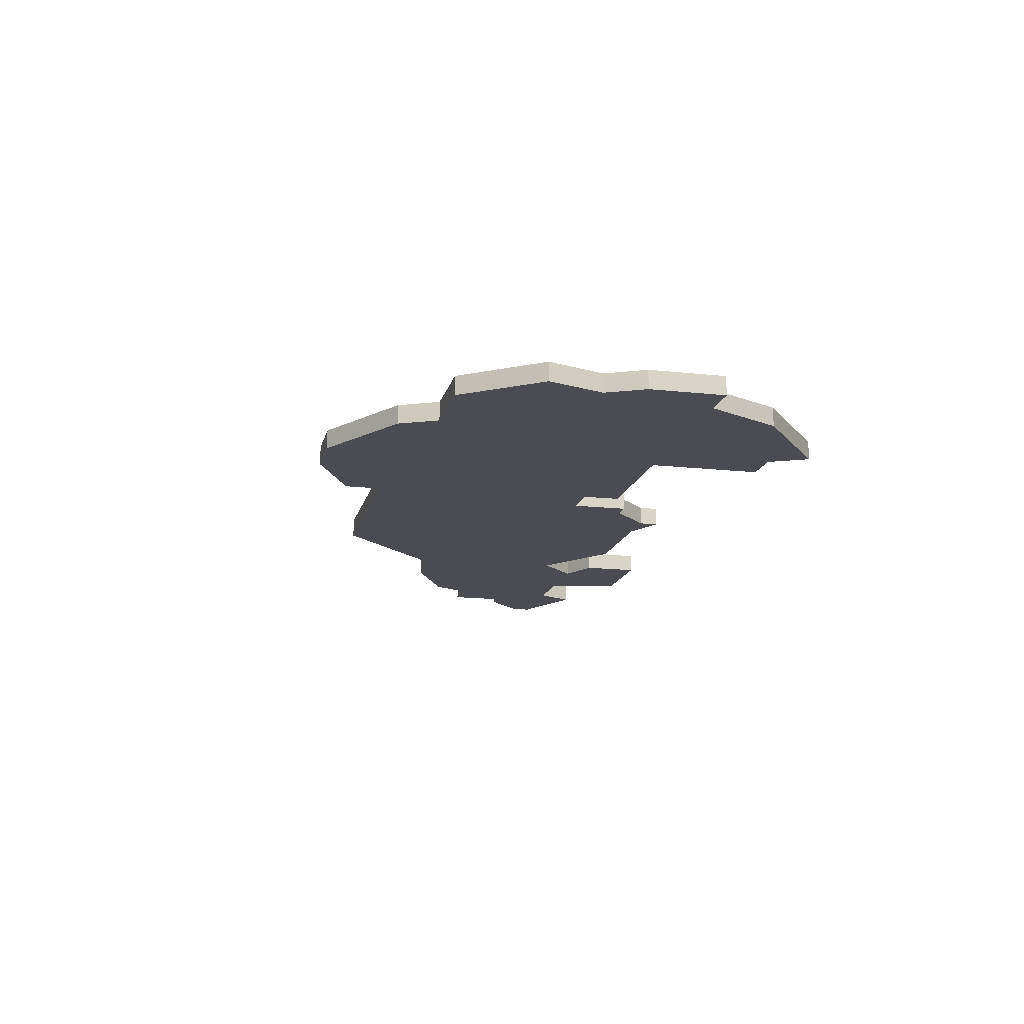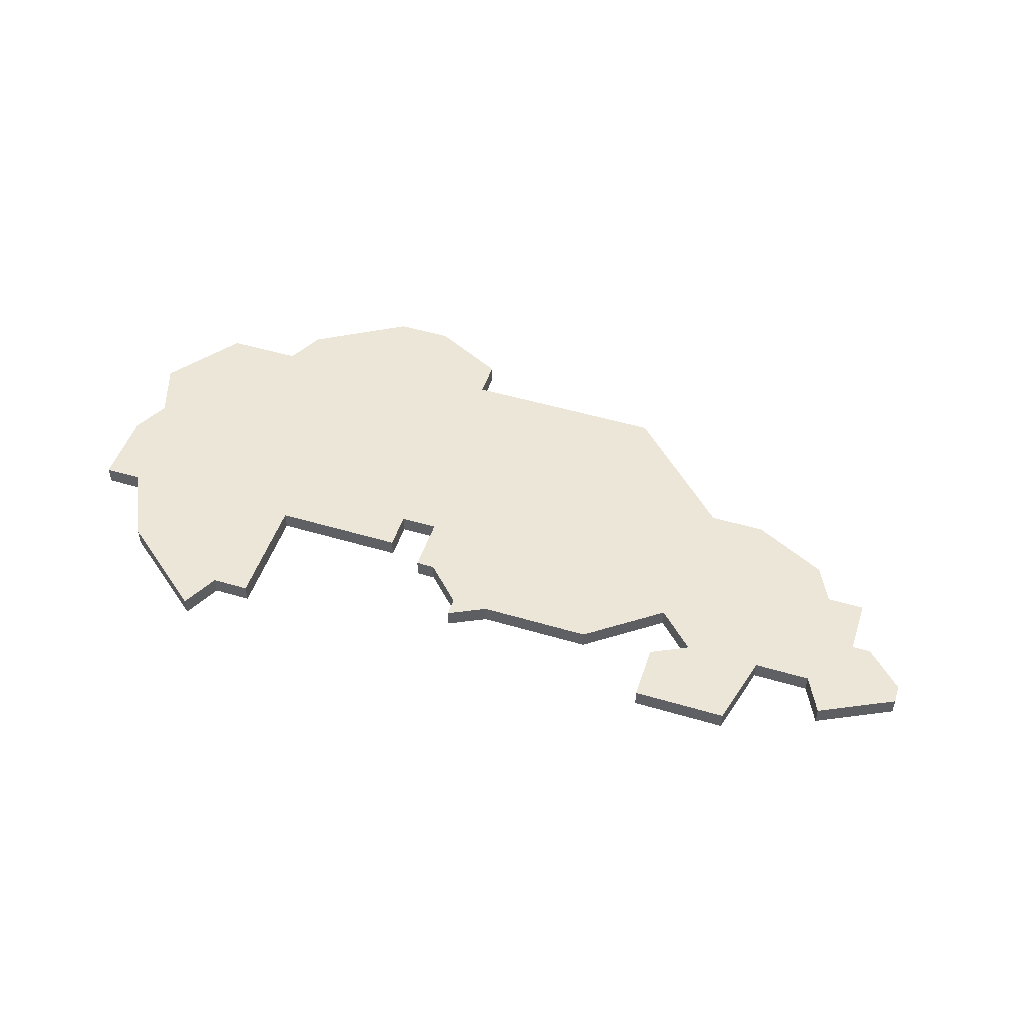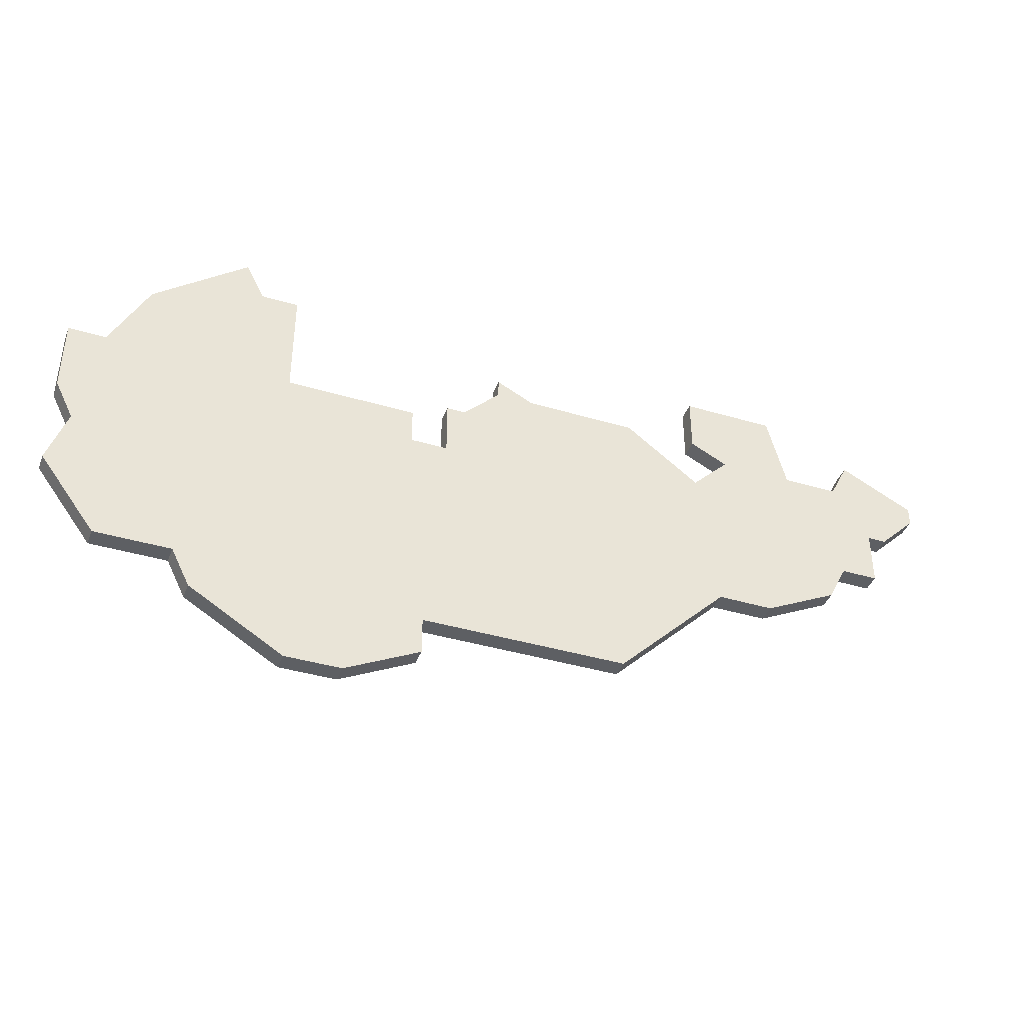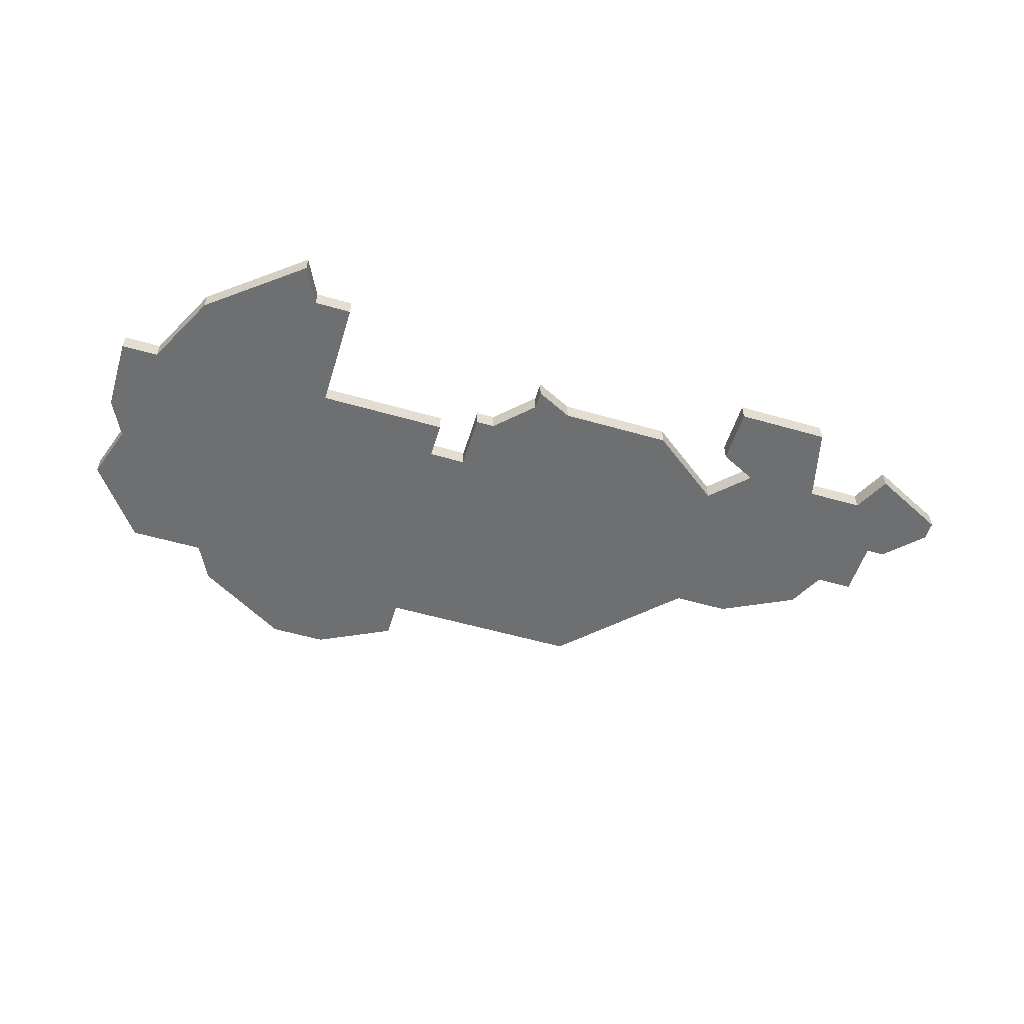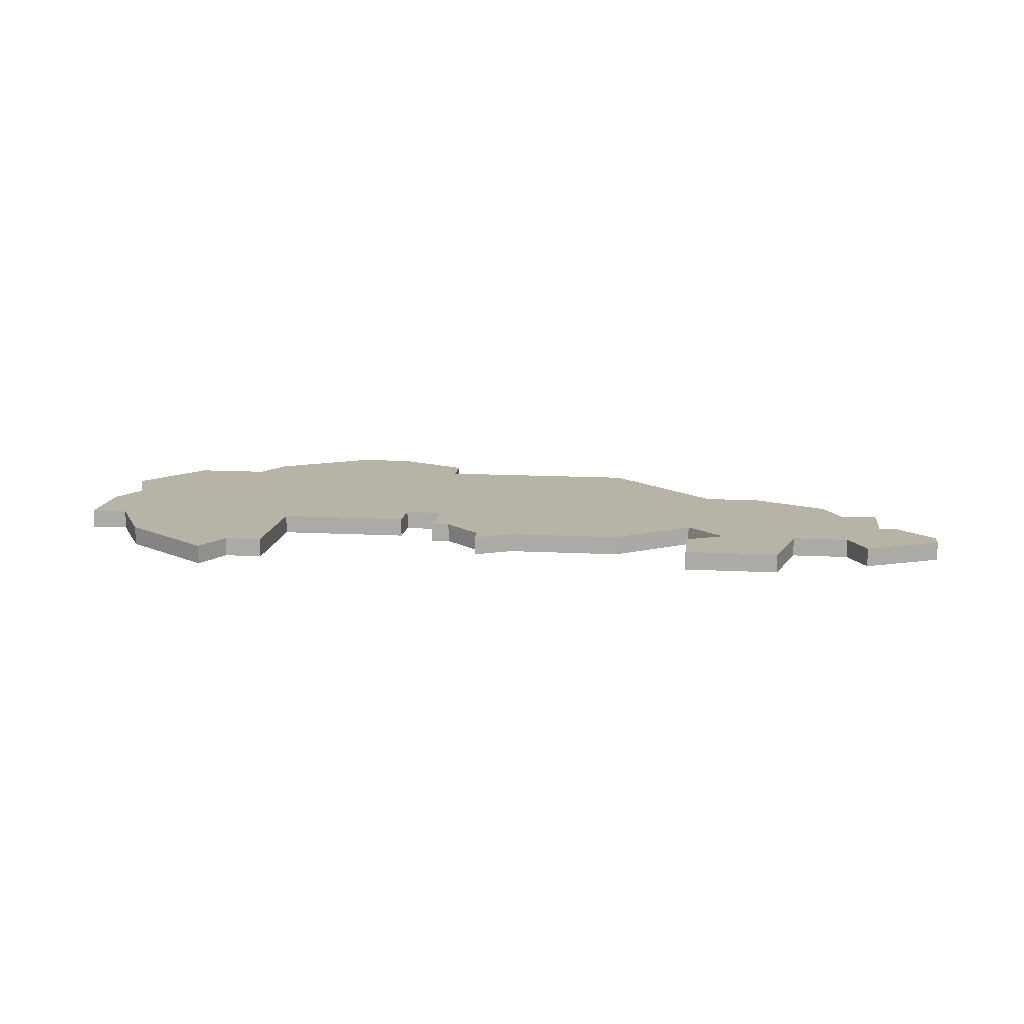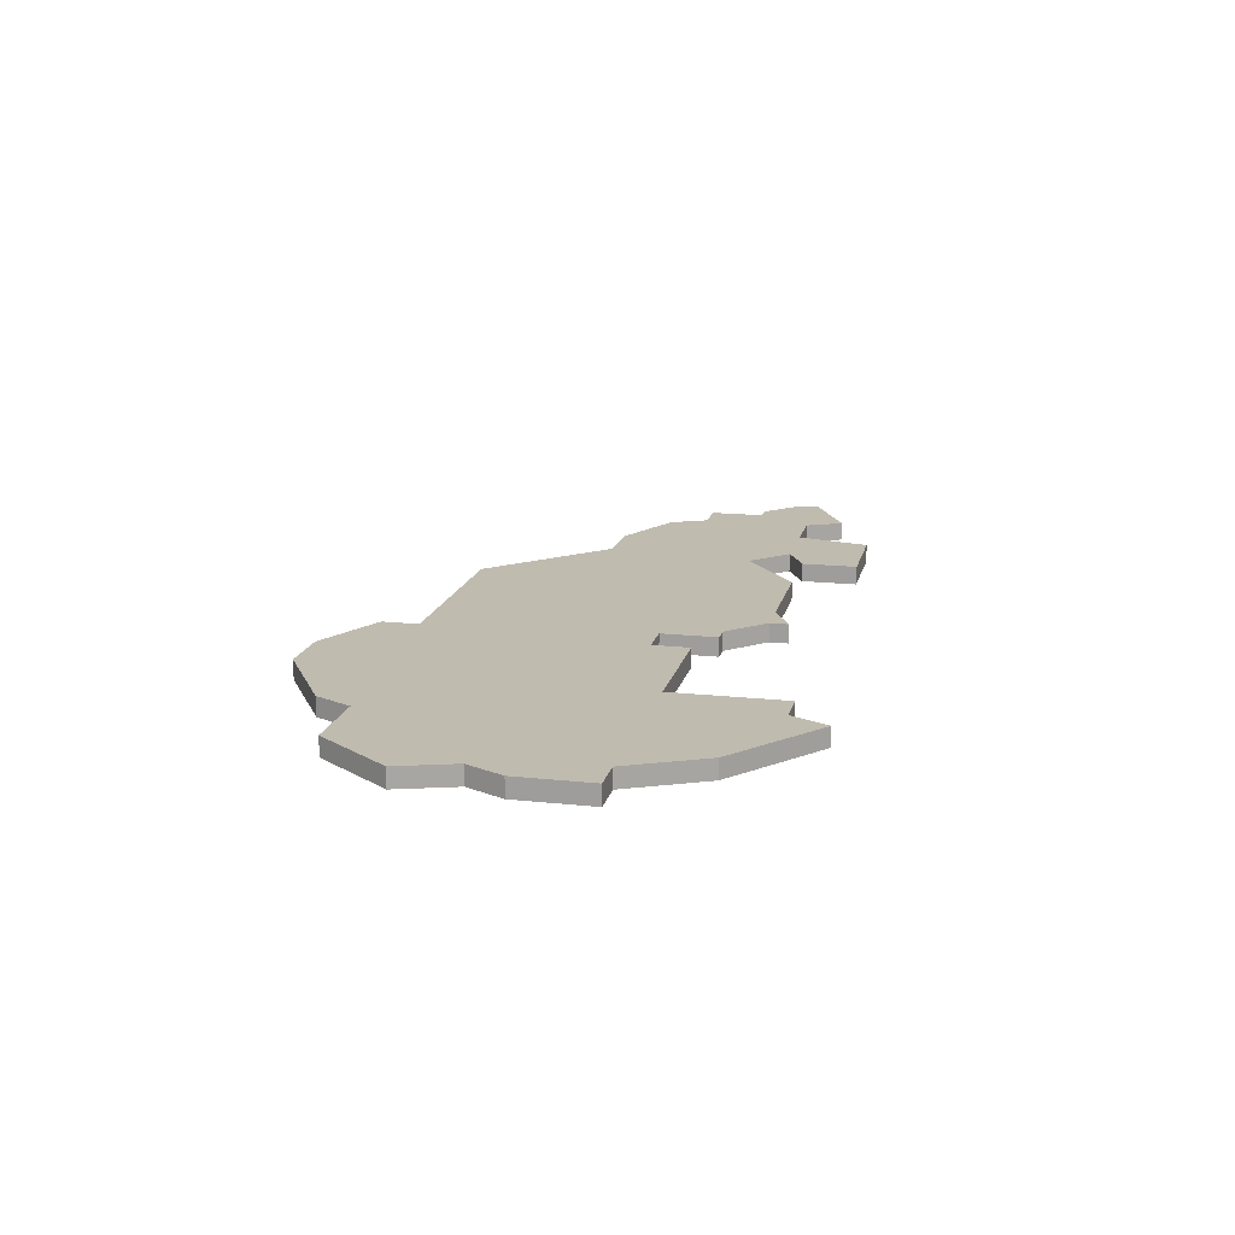
<metadata>
{"format":"obj","ext":"obj","renderer":"f3d","projection":"perspective","resolution":1024,"background":"white","views":[{"elev":-15.5,"azim":76.9,"up":"+Z"},{"elev":49.4,"azim":-161.8,"up":"+Z"},{"elev":-40.2,"azim":159.9,"up":"+Y"},{"elev":-54.6,"azim":163.0,"up":"+Z"},{"elev":12.6,"azim":-172.8,"up":"+Z"},{"elev":16.1,"azim":102.7,"up":"+Z"}]}
</metadata>
<code>
v 3625 -946 0
v 3625 -946 1
v 3625 -947 0
v 3625 -947 1
v 3633 -946 0
v 3633 -946 1
v 3666 -940 0
v 3666 -940 1
v 3674 -954 0
v 3674 -954 1
v 3649 -945 0
v 3649 -945 1
v 3665 -942 0
v 3665 -942 1
v 3640 -958 0
v 3640 -958 1
v 3673 -948 0
v 3673 -948 1
v 3656 -950 0
v 3656 -950 1
v 3656 -948 0
v 3656 -948 1
v 3631 -954 0
v 3631 -954 1
v 3639 -942 0
v 3639 -942 1
v 3639 -945 0
v 3639 -945 1
v 3639 -948 0
v 3639 -948 1
v 3672 -961 0
v 3672 -961 1
v 3655 -962 0
v 3655 -962 1
v 3655 -964 0
v 3655 -964 1
v 3630 -952 0
v 3630 -952 1
v 3630 -946 0
v 3630 -946 1
v 3663 -942 0
v 3663 -942 1
v 3663 -948 0
v 3663 -948 1
v 3638 -956 0
v 3638 -956 1
v 3671 -944 0
v 3671 -944 1
v 3654 -950 0
v 3654 -950 1
v 3654 -947 0
v 3654 -947 1
v 3629 -944 0
v 3629 -944 1
v 3662 -966 0
v 3662 -966 1
v 3637 -946 0
v 3637 -946 1
v 3653 -947 0
v 3653 -947 1
v 3628 -952 0
v 3628 -952 1
v 3628 -949 0
v 3628 -949 1
v 3644 -962 0
v 3644 -962 1
v 3627 -949 0
v 3627 -949 1
v 3635 -956 0
v 3635 -956 1
v 3668 -961 0
v 3668 -961 1
v 3643 -945 0
v 3643 -945 1
v 3651 -944 0
v 3651 -944 1
v 3651 -945 0
v 3651 -945 1
v 3659 -966 0
v 3659 -966 1
v 3634 -942 0
v 3634 -942 1
v 3667 -963 0
v 3667 -963 1
v 3675 -952 0
v 3675 -952 1
v 3675 -948 0
v 3675 -948 1
v 3675 -957 0
v 3675 -957 1
f 63 37 61
f 63 67 3
f 63 3 39
f 39 37 63
f 73 15 29
f 23 29 69
f 45 69 29
f 15 45 29
f 37 29 23
f 49 15 11
f 37 5 29
f 53 39 1
f 3 1 39
f 57 5 81
f 5 37 39
f 25 27 57
f 11 15 73
f 77 11 75
f 77 59 11
f 81 25 57
f 57 29 5
f 65 15 49
f 33 55 79
f 49 33 65
f 11 59 49
f 79 35 33
f 49 19 33
f 83 55 33
f 9 31 71
f 33 71 83
f 31 9 89
f 43 9 71
f 19 71 33
f 85 9 17
f 21 43 19
f 43 71 19
f 51 49 59
f 43 13 47
f 17 9 43
f 13 43 41
f 47 13 7
f 47 17 43
f 17 87 85
f 62 38 64
f 4 68 64
f 40 4 64
f 64 38 40
f 30 16 74
f 70 30 24
f 30 70 46
f 30 46 16
f 24 30 38
f 12 16 50
f 30 6 38
f 2 40 54
f 40 2 4
f 82 6 58
f 40 38 6
f 58 28 26
f 74 16 12
f 76 12 78
f 12 60 78
f 58 26 82
f 6 30 58
f 50 16 66
f 80 56 34
f 66 34 50
f 50 60 12
f 34 36 80
f 34 20 50
f 34 56 84
f 72 32 10
f 84 72 34
f 90 10 32
f 72 10 44
f 34 72 20
f 18 10 86
f 20 44 22
f 20 72 44
f 60 50 52
f 48 14 44
f 44 10 18
f 42 44 14
f 8 14 48
f 44 18 48
f 86 88 18
f 6 82 5
f 5 82 81
f 40 6 39
f 39 6 5
f 54 40 53
f 53 40 39
f 2 54 1
f 1 54 53
f 4 2 3
f 3 2 1
f 68 4 67
f 67 4 3
f 64 68 63
f 63 68 67
f 62 64 61
f 61 64 63
f 38 62 37
f 37 62 61
f 24 38 23
f 23 38 37
f 70 24 69
f 69 24 23
f 46 70 45
f 45 70 69
f 16 46 15
f 15 46 45
f 66 16 65
f 65 16 15
f 34 66 33
f 33 66 65
f 36 34 35
f 35 34 33
f 80 36 79
f 79 36 35
f 56 80 55
f 55 80 79
f 84 56 83
f 83 56 55
f 72 84 71
f 71 84 83
f 32 72 31
f 31 72 71
f 90 32 89
f 89 32 31
f 10 90 9
f 9 90 89
f 86 10 85
f 85 10 9
f 88 86 87
f 87 86 85
f 18 88 17
f 17 88 87
f 48 18 47
f 47 18 17
f 8 48 7
f 7 48 47
f 14 8 13
f 13 8 7
f 42 14 41
f 41 14 13
f 44 42 43
f 43 42 41
f 22 44 21
f 21 44 43
f 20 22 19
f 19 22 21
f 50 20 49
f 49 20 19
f 52 50 51
f 51 50 49
f 60 52 59
f 59 52 51
f 78 60 77
f 77 60 59
f 76 78 75
f 75 78 77
f 12 76 11
f 11 76 75
f 74 12 73
f 73 12 11
f 30 74 29
f 29 74 73
f 58 30 57
f 57 30 29
f 28 58 27
f 27 58 57
f 82 26 81
f 81 26 25
f 26 28 25
f 25 28 27

</code>
